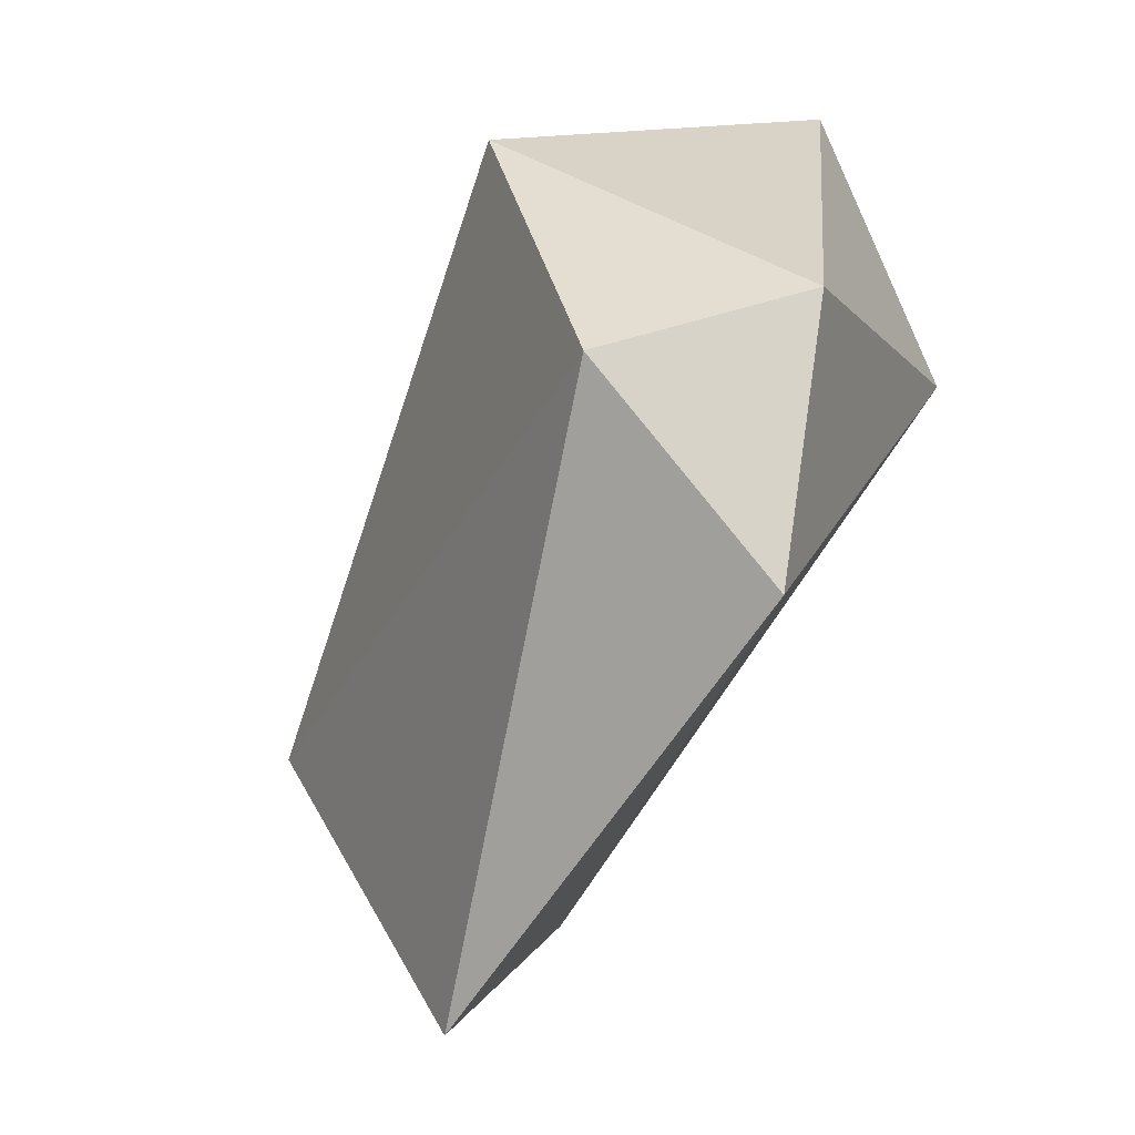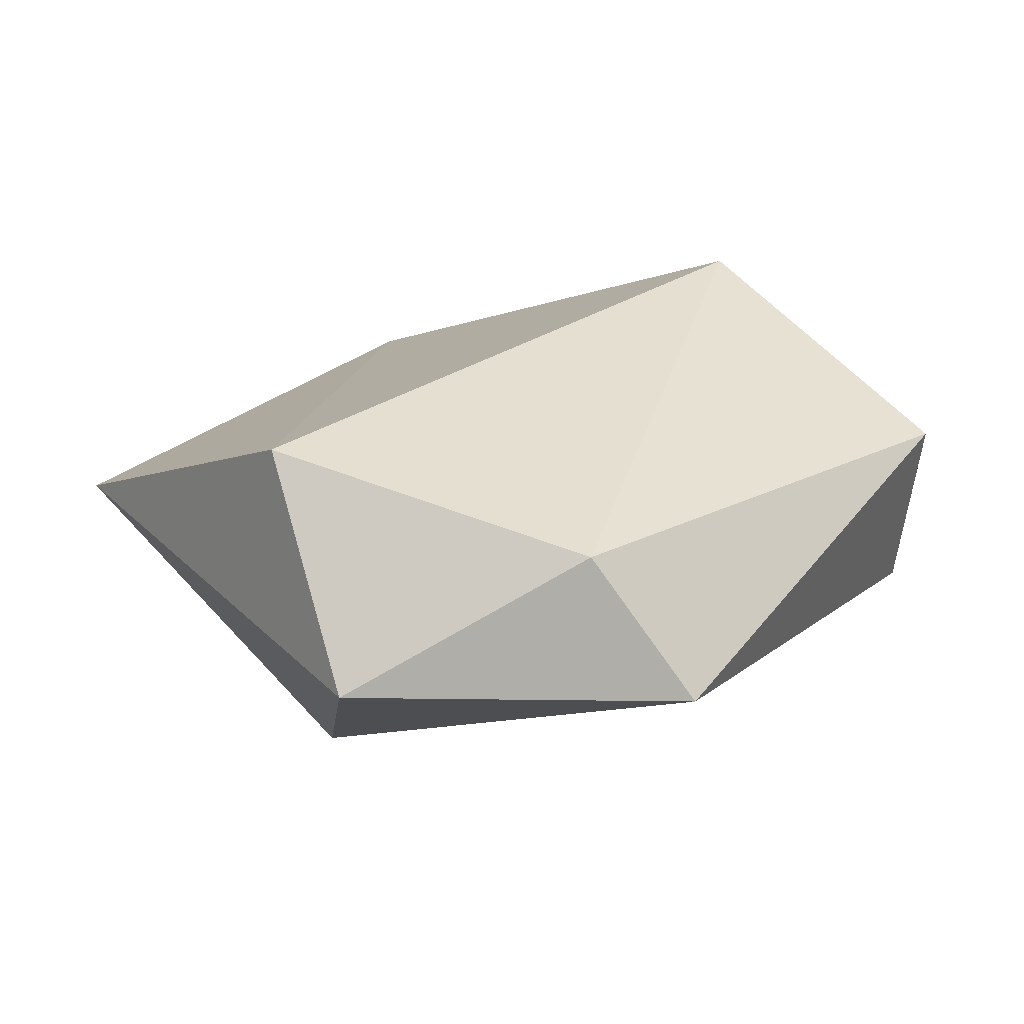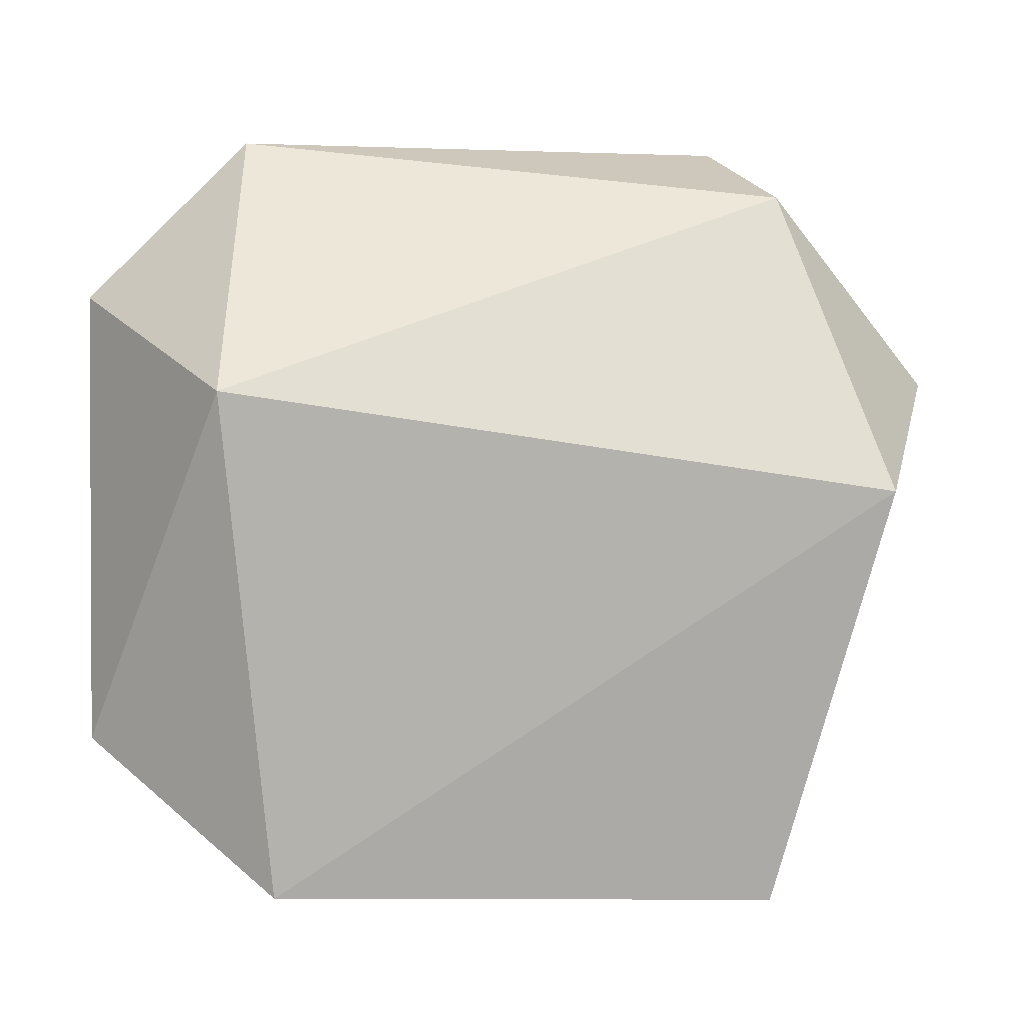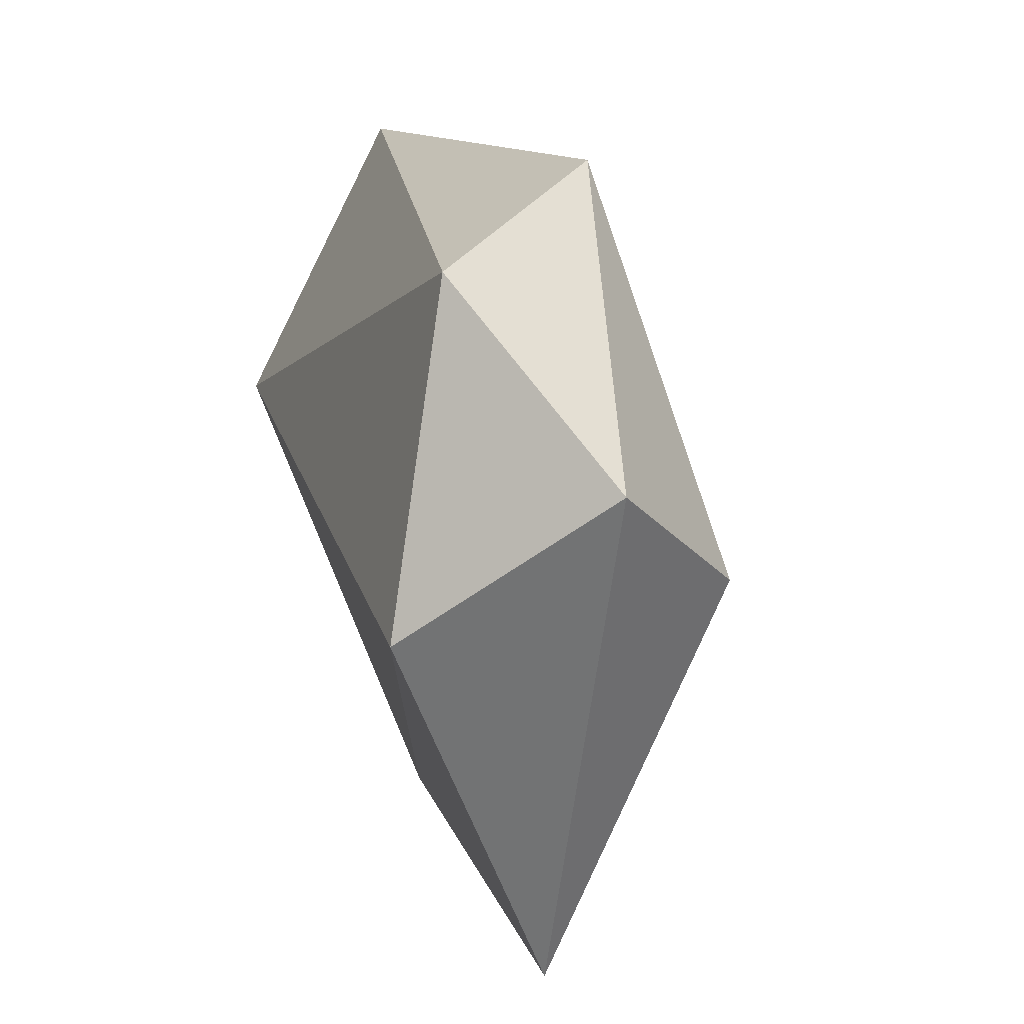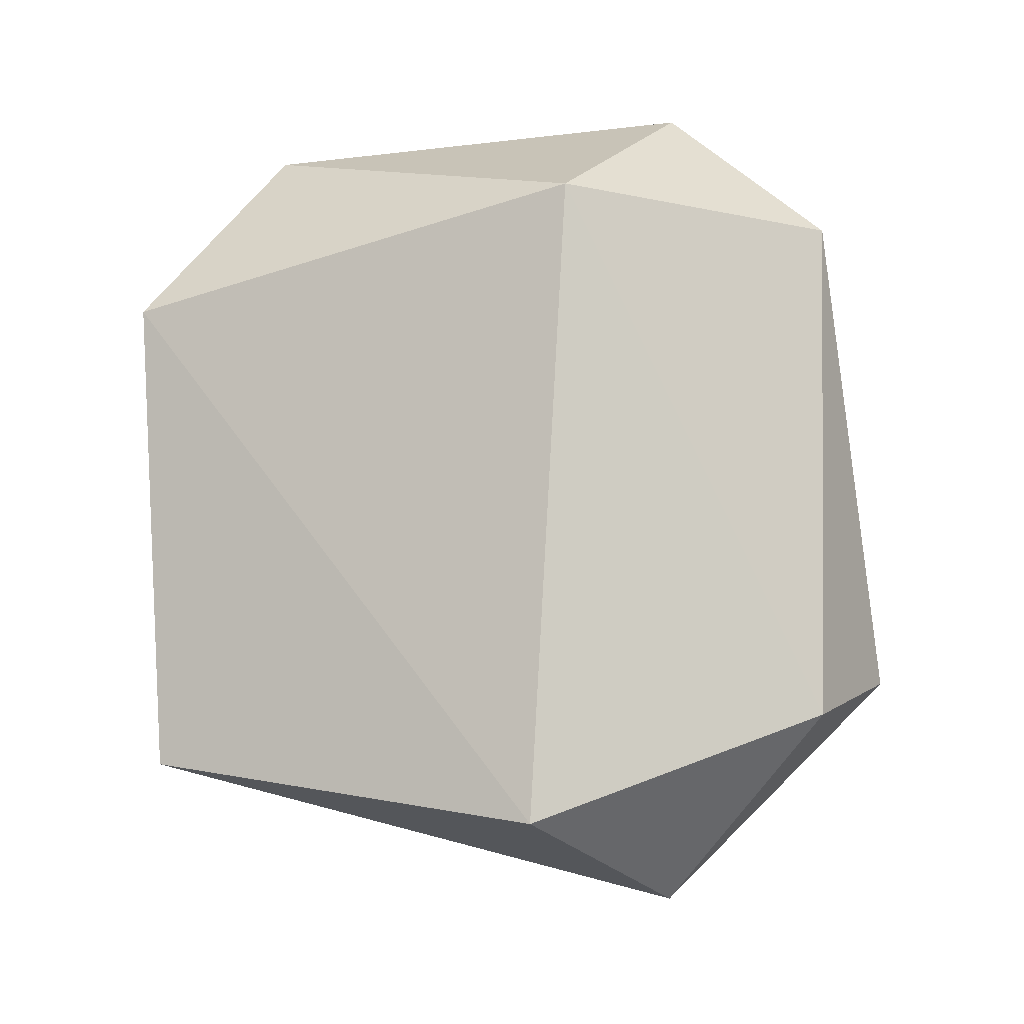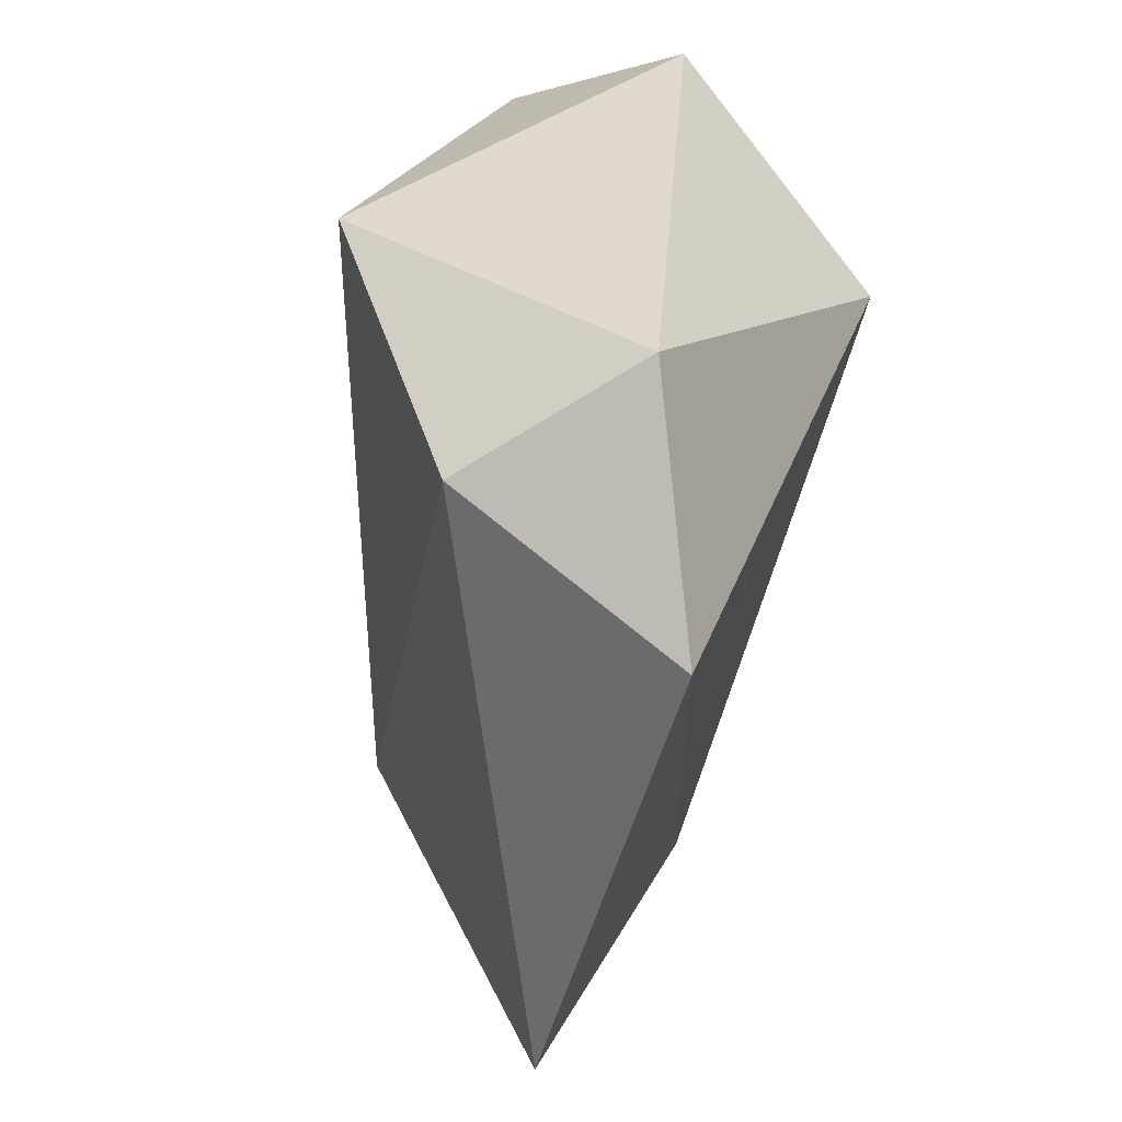
<metadata>
{"format":"obj","ext":"obj","renderer":"f3d","projection":"perspective","resolution":1024,"background":"white","views":[{"elev":-62.6,"azim":-116.4,"up":"+Y"},{"elev":21.1,"azim":129.1,"up":"+Z"},{"elev":-9.1,"azim":-3.1,"up":"+Y"},{"elev":17.2,"azim":80.0,"up":"+Y"},{"elev":76.2,"azim":86.5,"up":"+Z"},{"elev":-49.2,"azim":-98.1,"up":"+Y"}]}
</metadata>
<code>
o anymal_LH_ADAPTER_TO_FOOT_constraints_in_RFleg_reduced_anymal_LH_ADAPTER_TO_FOOT_constraints_in_RFleg
v -1.1 0.7551 0.0621
v -0.8972 0.5644 0.3308
v 0.01994 0.4556 0.2348
v -0.1266 -0.09497 0.01097
v -0.122 0.8946 0.1448
v -1.086 0.1305 0.01425
v -0.9189 0.07569 -0.2004
v -0.9181 0.9035 -0.133
v -0.8227 -0.09301 0.0886
v -0.03571 0.4981 -0.2113
v -0.9563 0.5091 -0.3467
v -0.1922 1.018 -0.05235
v 0.1176 0.6633 -0.03878
v -0.877 0.967 0.1285
f 11 12 10
f 1 6 2
f 13 3 4
f 1 2 14
f 9 7 4
f 13 10 12
f 11 1 8
f 12 5 13
f 14 5 12
f 4 10 13
f 7 9 6
f 11 7 6
f 2 3 5
f 3 9 4
f 1 14 8
f 7 10 4
f 11 6 1
f 3 13 5
f 11 8 12
f 6 9 2
f 8 14 12
f 2 5 14
f 3 2 9
f 7 11 10

</code>
